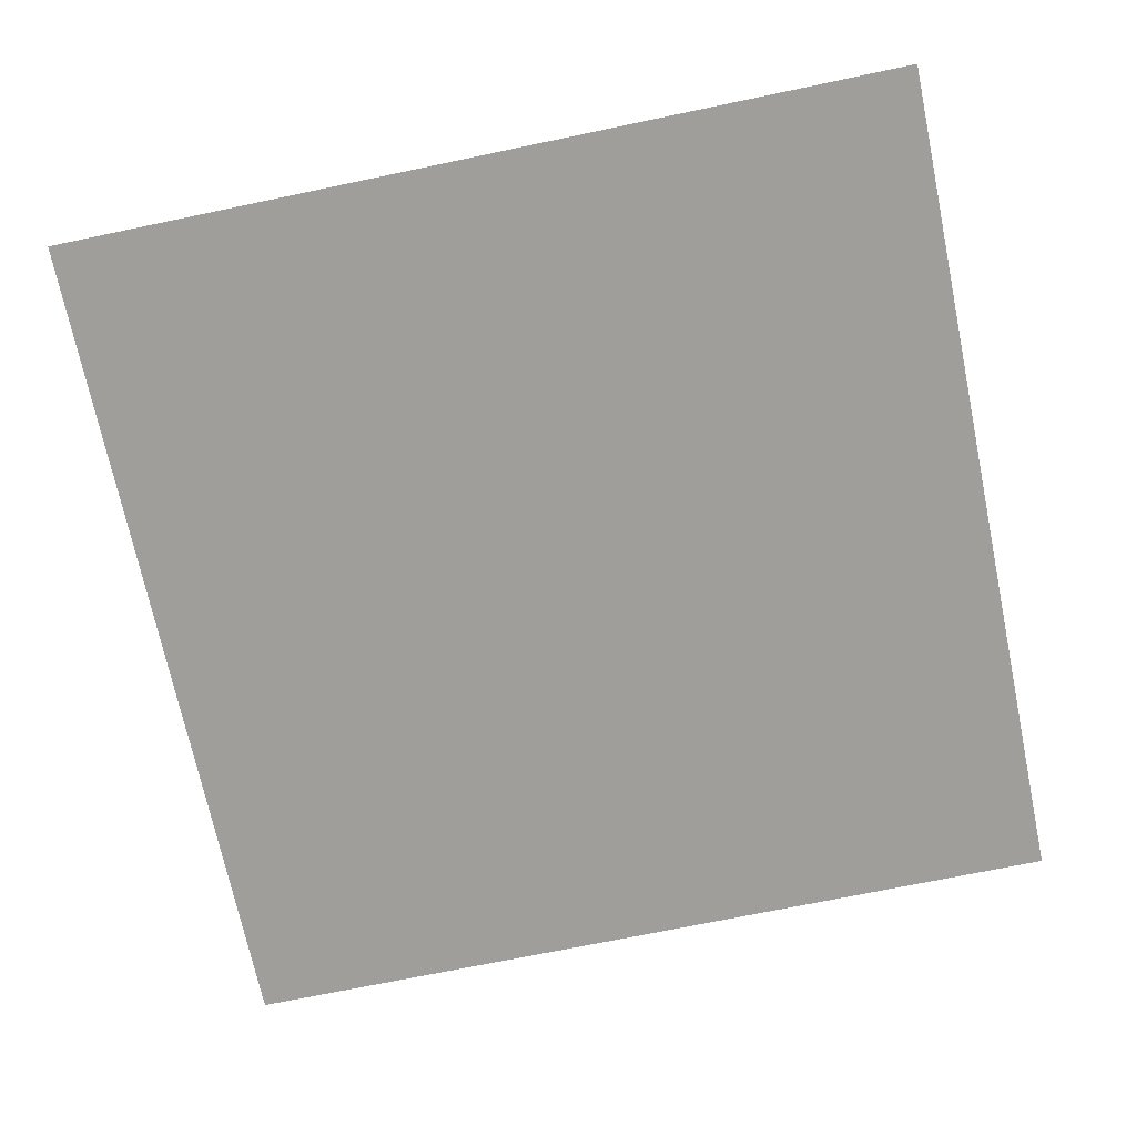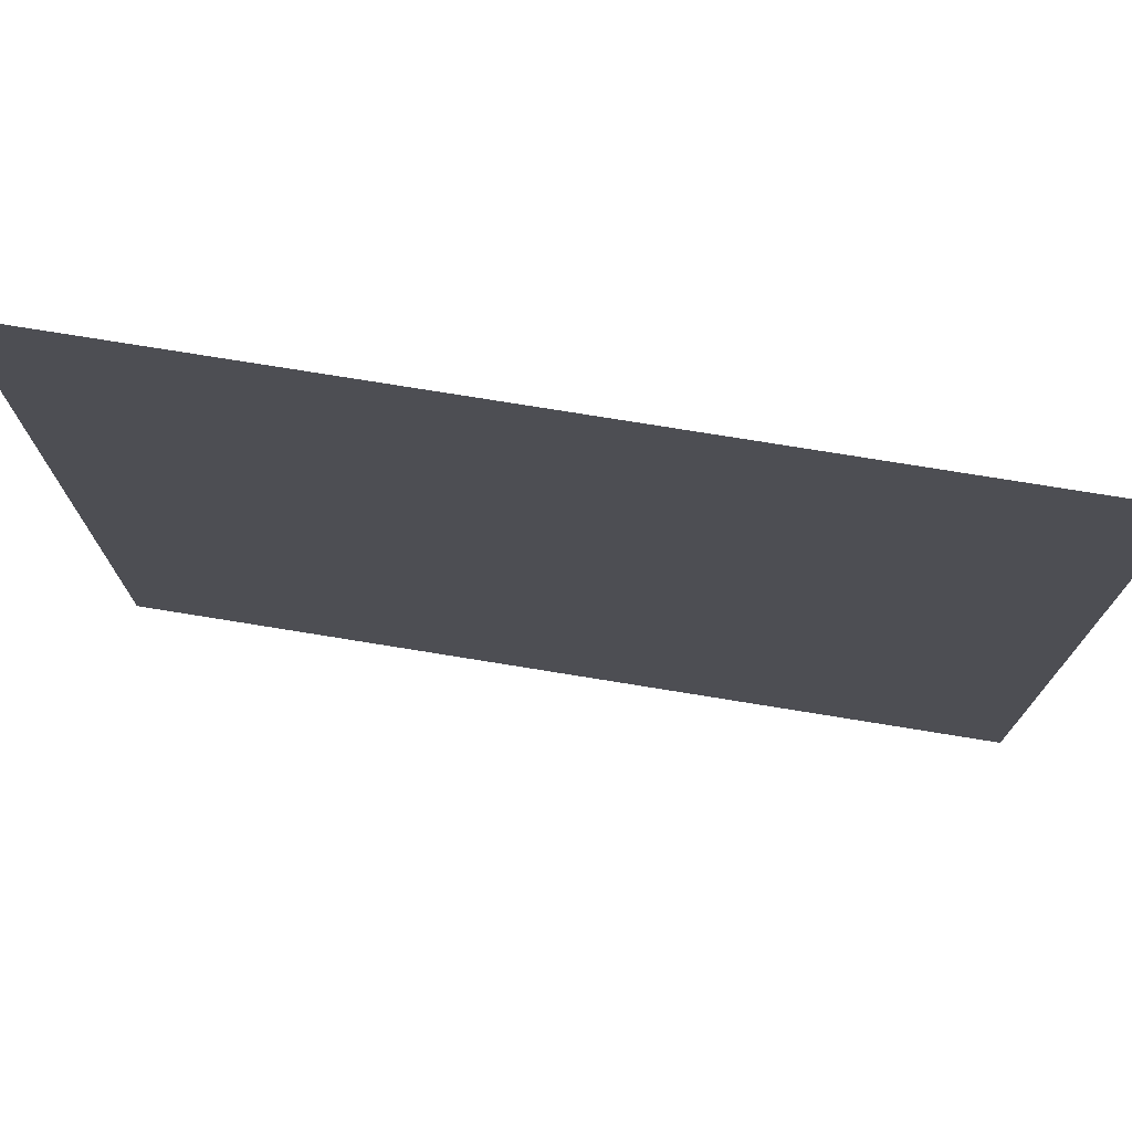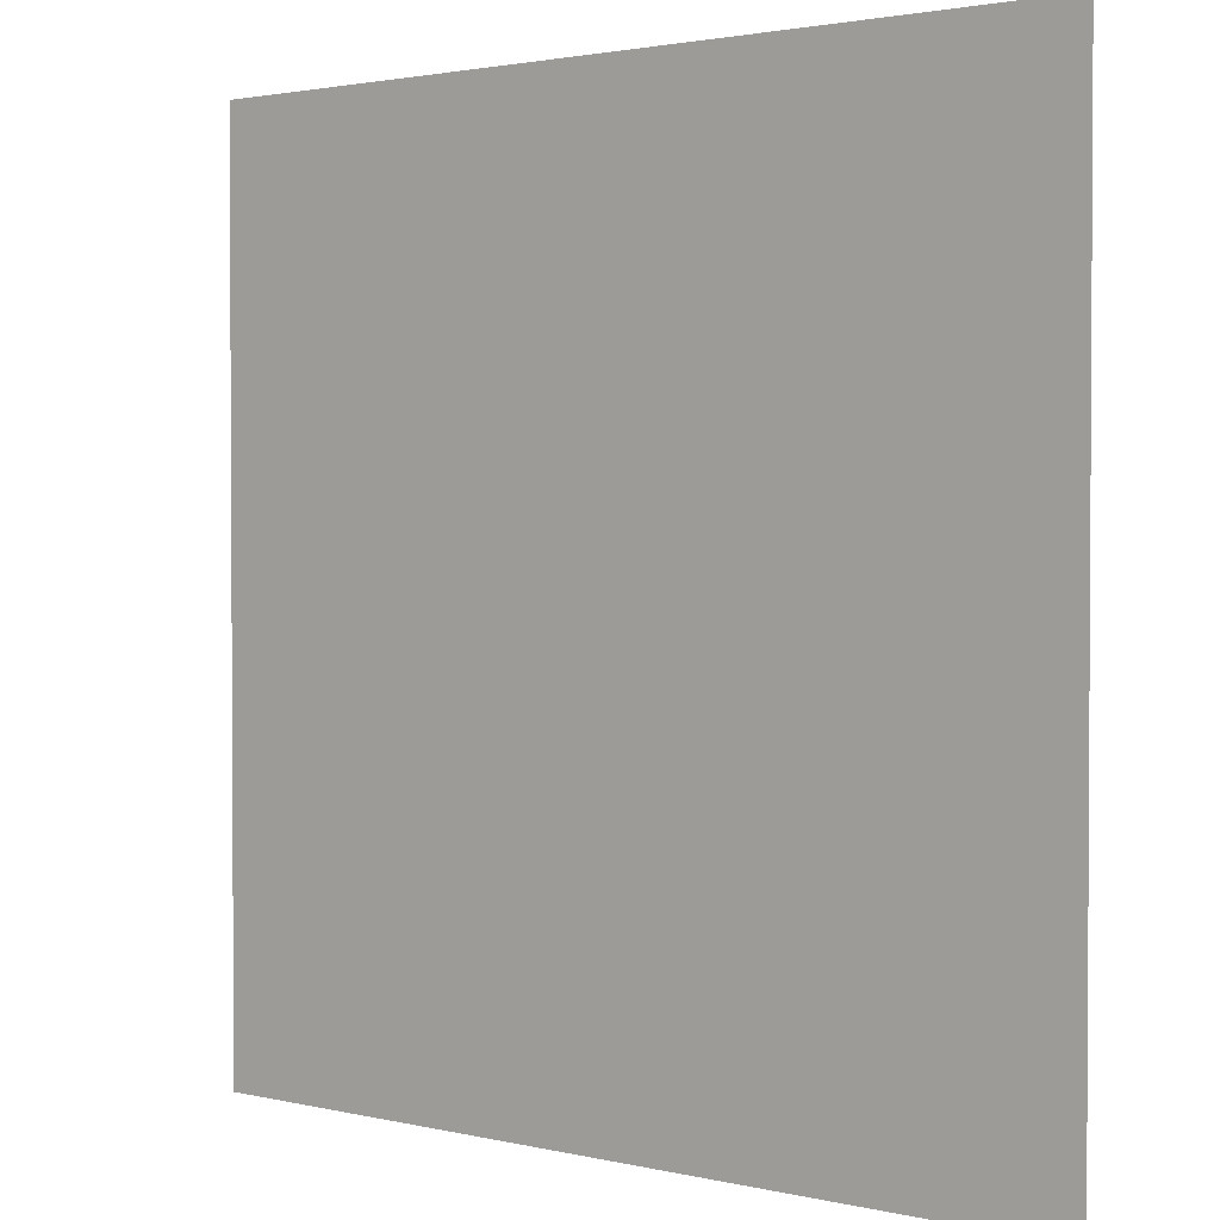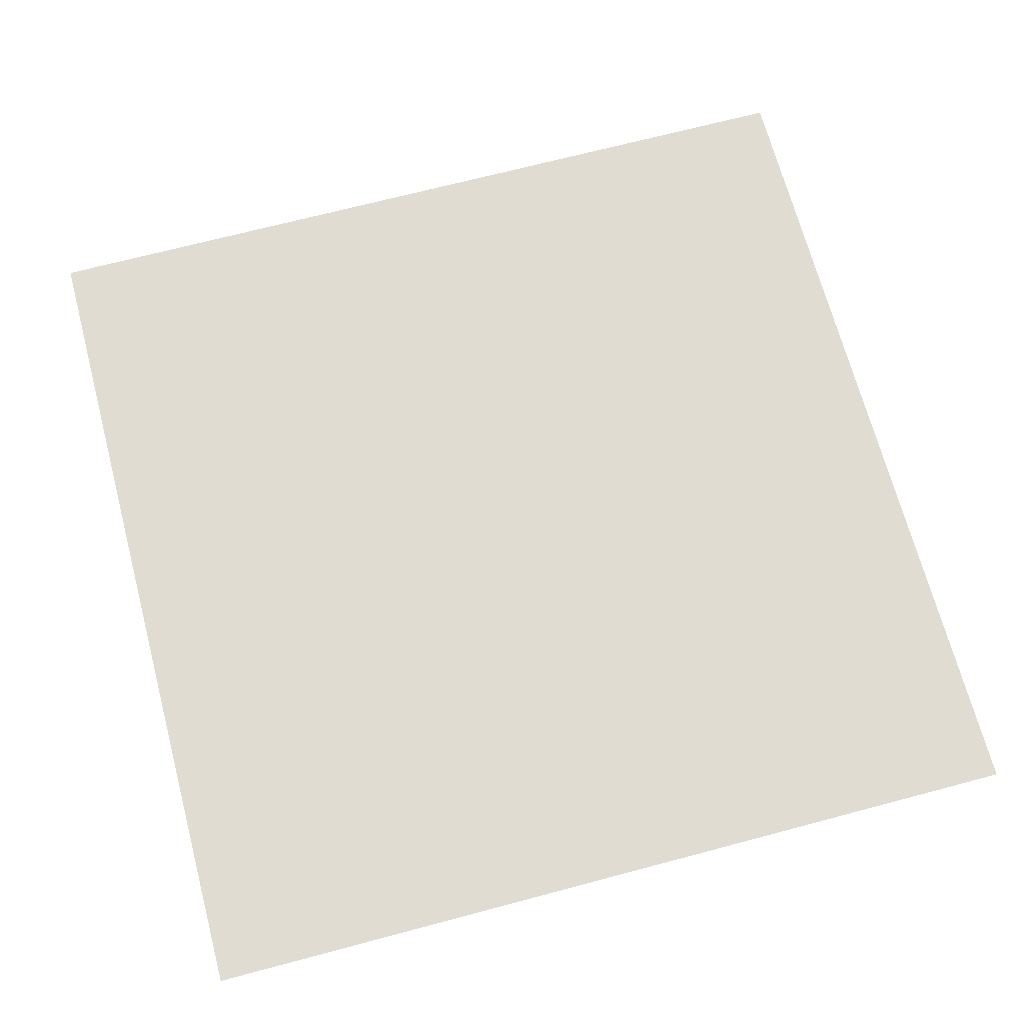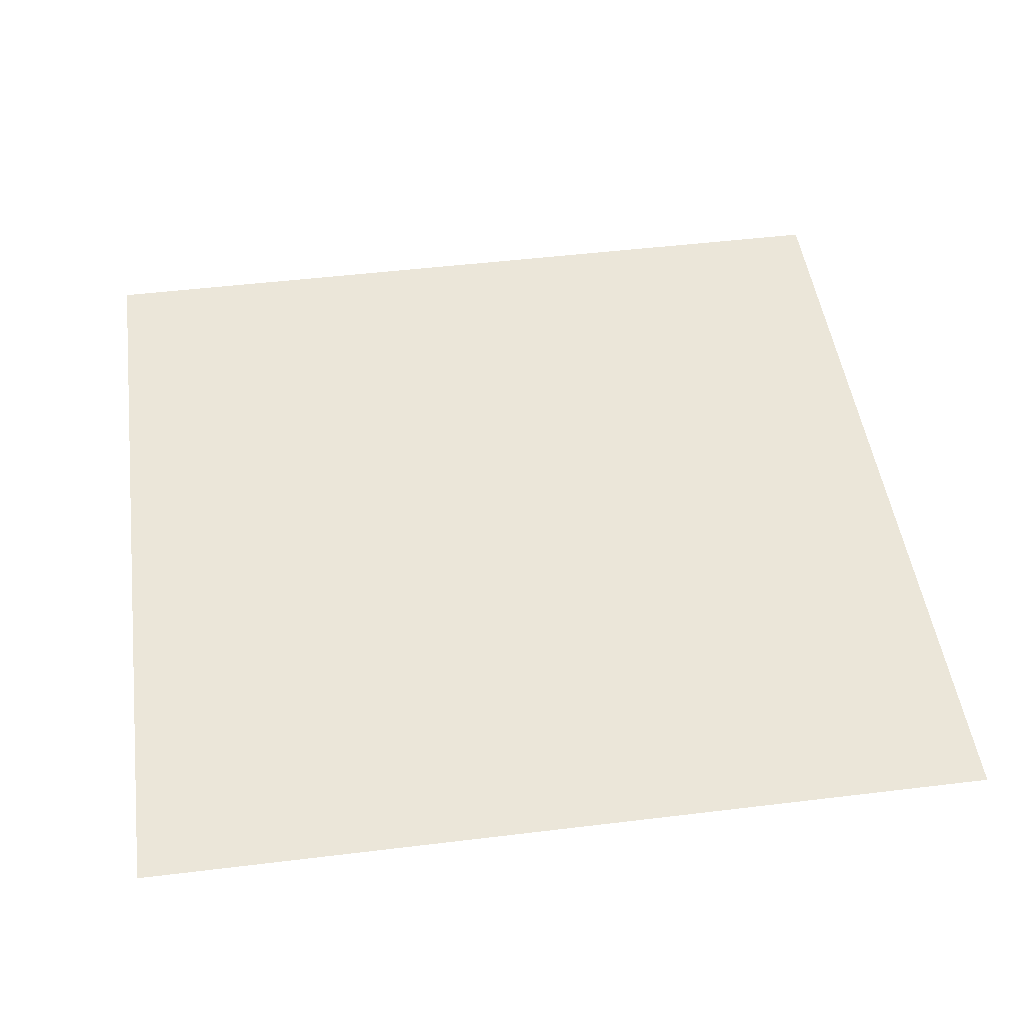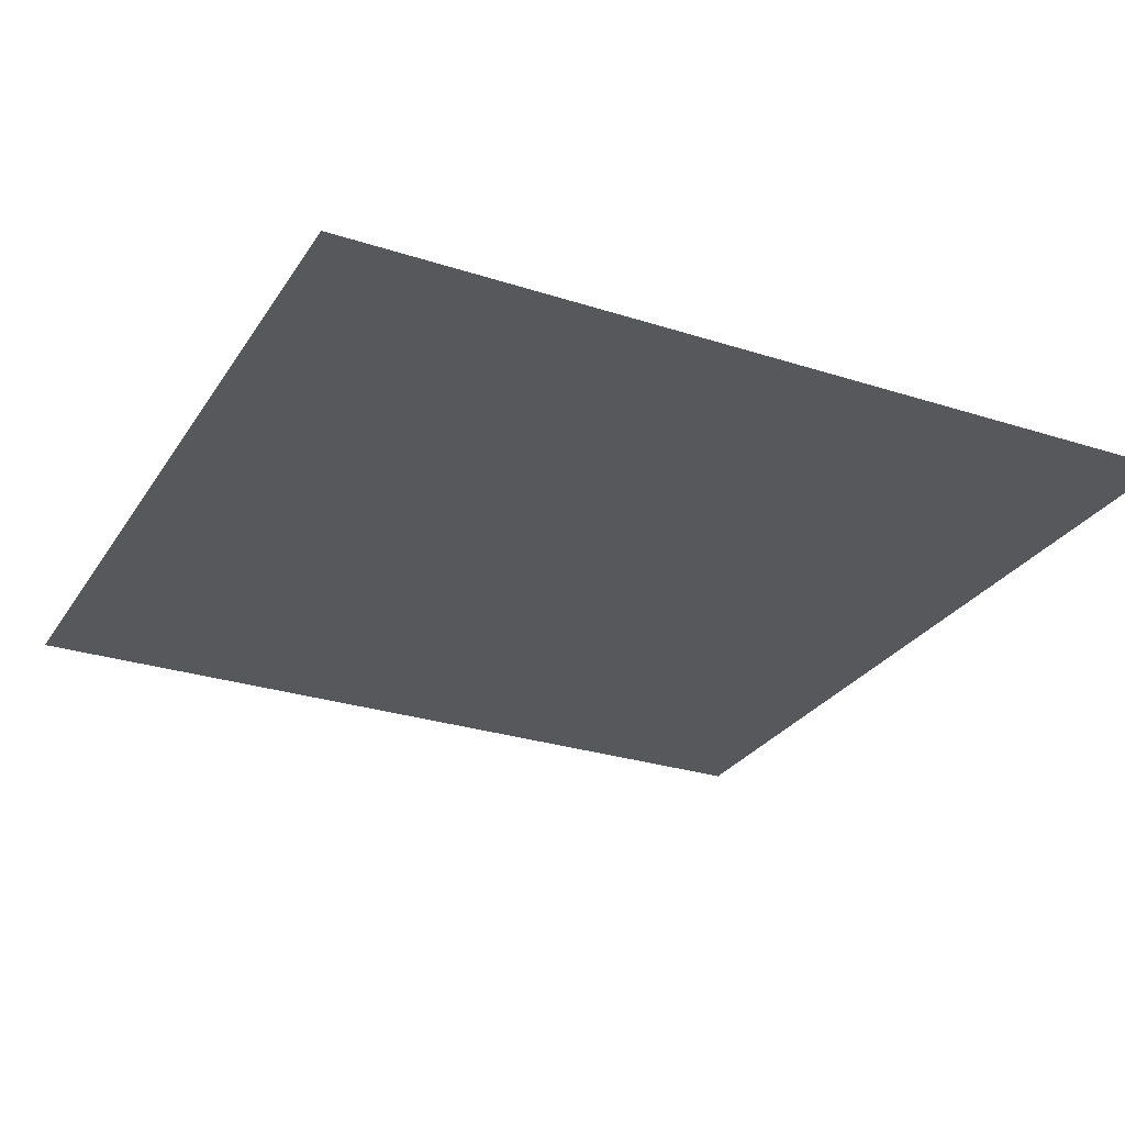
<metadata>
{"format":"obj","ext":"obj","renderer":"f3d","projection":"perspective","resolution":1024,"background":"white","views":[{"elev":-70.8,"azim":-78.2,"up":"+Z"},{"elev":75.7,"azim":-170.8,"up":"+Y"},{"elev":2.0,"azim":-139.7,"up":"+Y"},{"elev":69.0,"azim":75.1,"up":"+Z"},{"elev":47.9,"azim":172.2,"up":"+Z"},{"elev":-27.9,"azim":63.8,"up":"+Z"}]}
</metadata>
<code>
v -0.5 -0.08594 0
v -0.5 0.0625 0
v -0.1719 -0.2188 0
v -0.2891 -0.2578 0
v -0.03125 -0.5 0
v -0.2109 -0.5 0
v -0.5 0.2109 0
v -0.5 0.5 0
v -0.1094 0.5 0
v -0.375 -0.03906 0
v -0.08594 -0.2422 0
v 0.2344 0.5 0
v 0.2891 -0.1953 0
v 0.5 0.5 0
v 0.5 0.2031 0
v -0.3594 0.1406 0
v -0.2578 0.1328 0
v -0.09375 0.01562 0
v -0.1562 -0.0625 0
v 0.1562 -0.02344 0
v 0.1719 -0.1328 0
v 0.3516 0.03125 0
v 0.4219 0.007812 0
v -0.5 -0.5 0
v 0.5 -0.5 0
f 1 2 3
f 1 3 4
f 4 3 5
f 4 5 6
f 7 8 9
f 7 9 10
f 10 9 11
f 11 9 12
f 11 12 13
f 13 12 14
f 13 14 15
f 16 17 18
f 16 18 19
f 19 18 20
f 19 20 21
f 21 20 22
f 21 22 23
f 24 8 14
f 24 14 25

</code>
